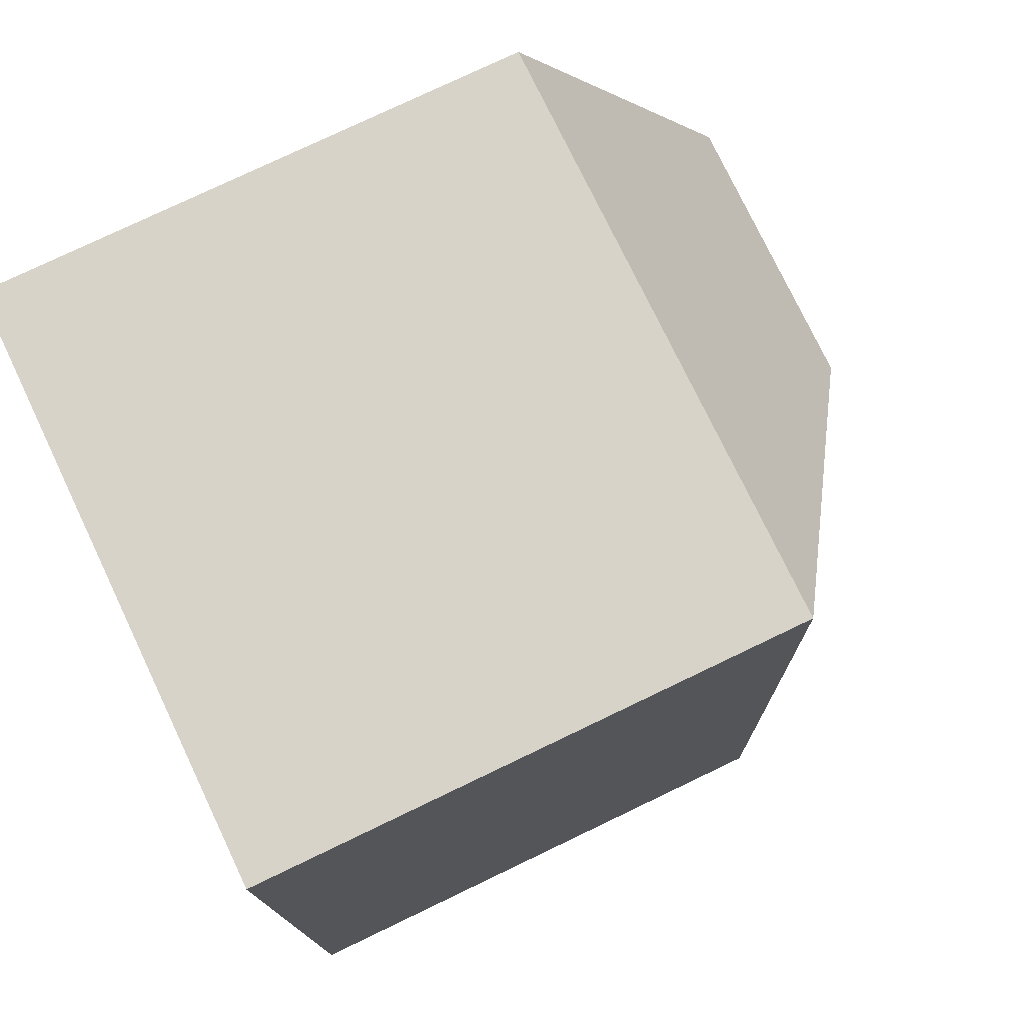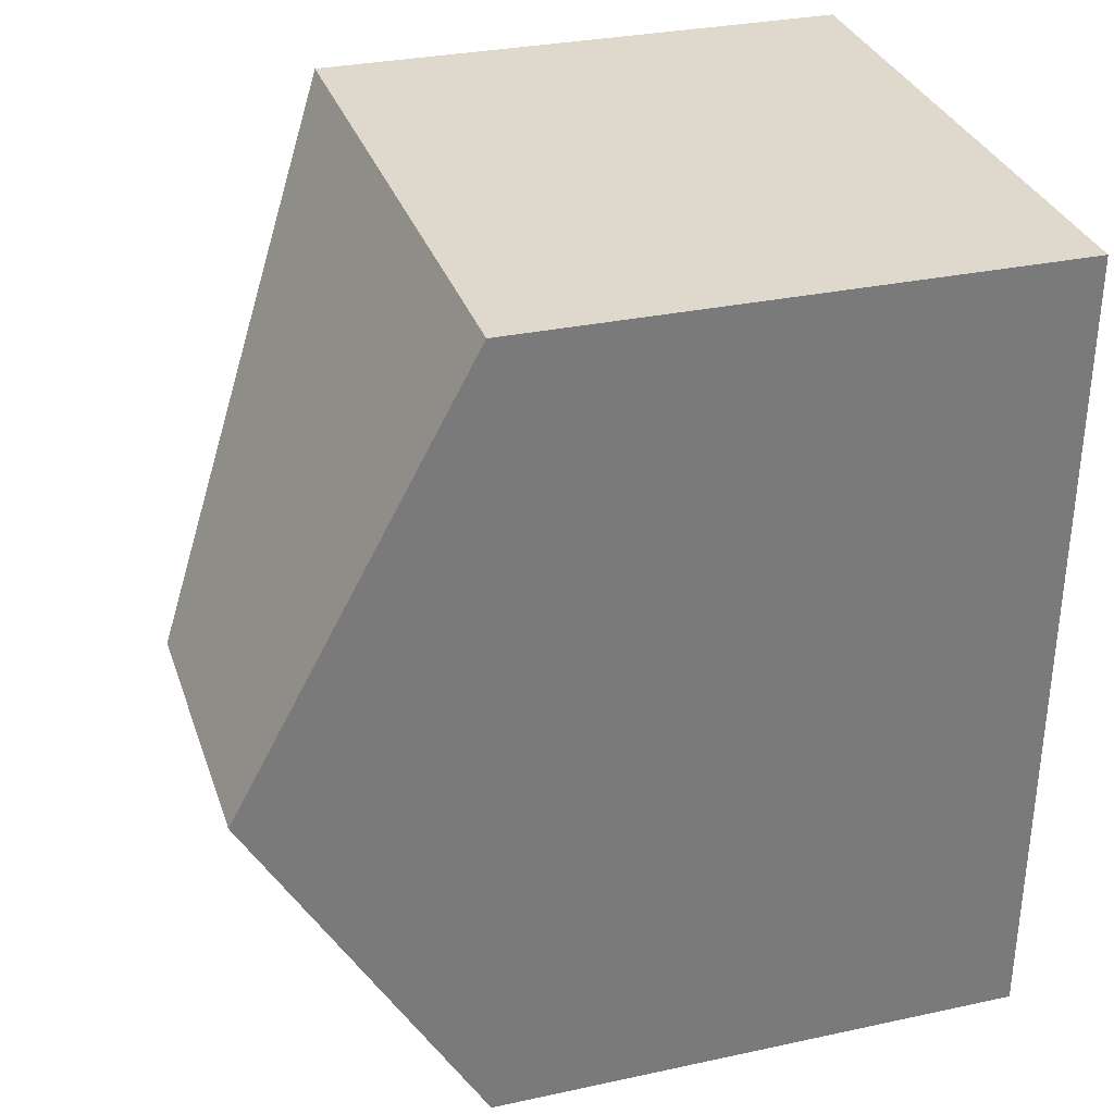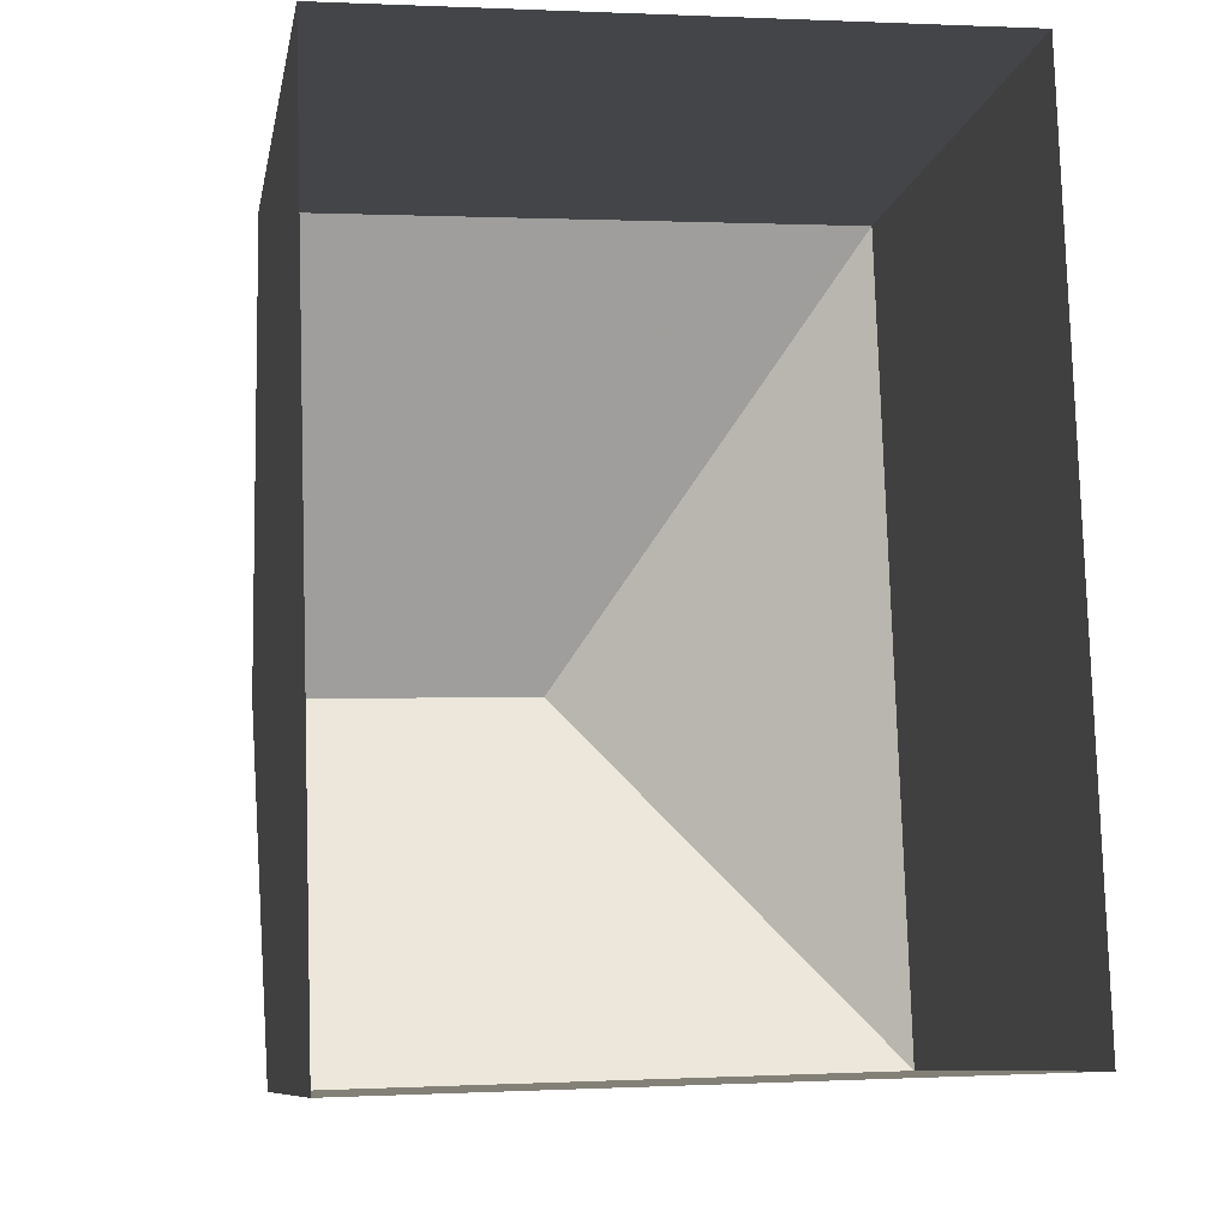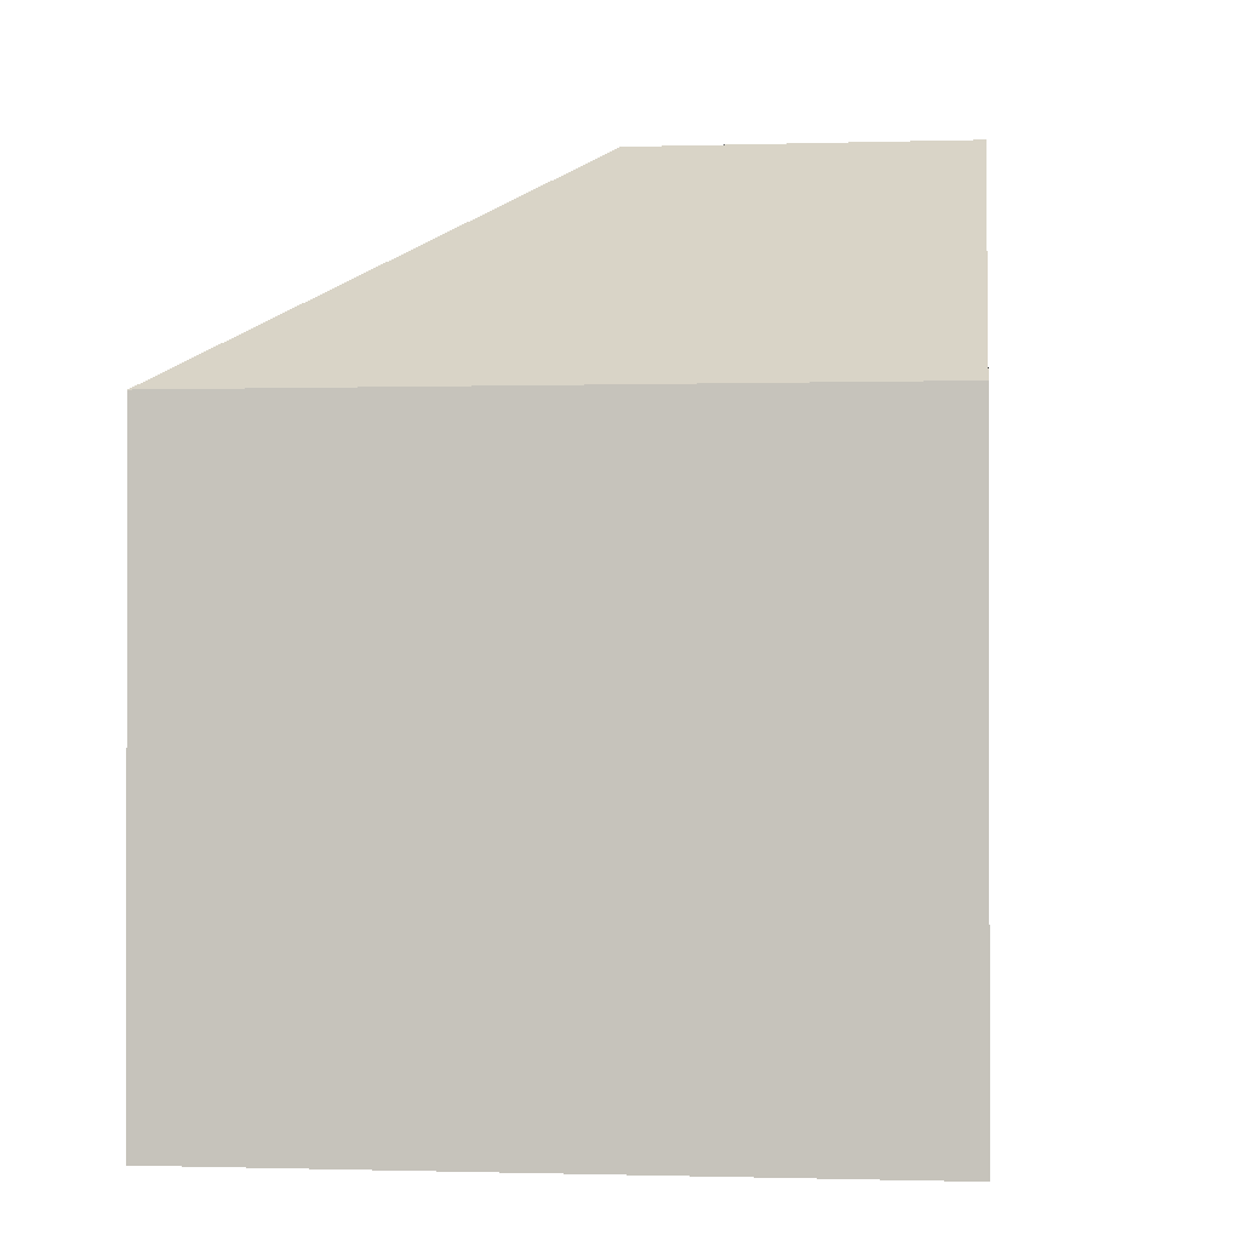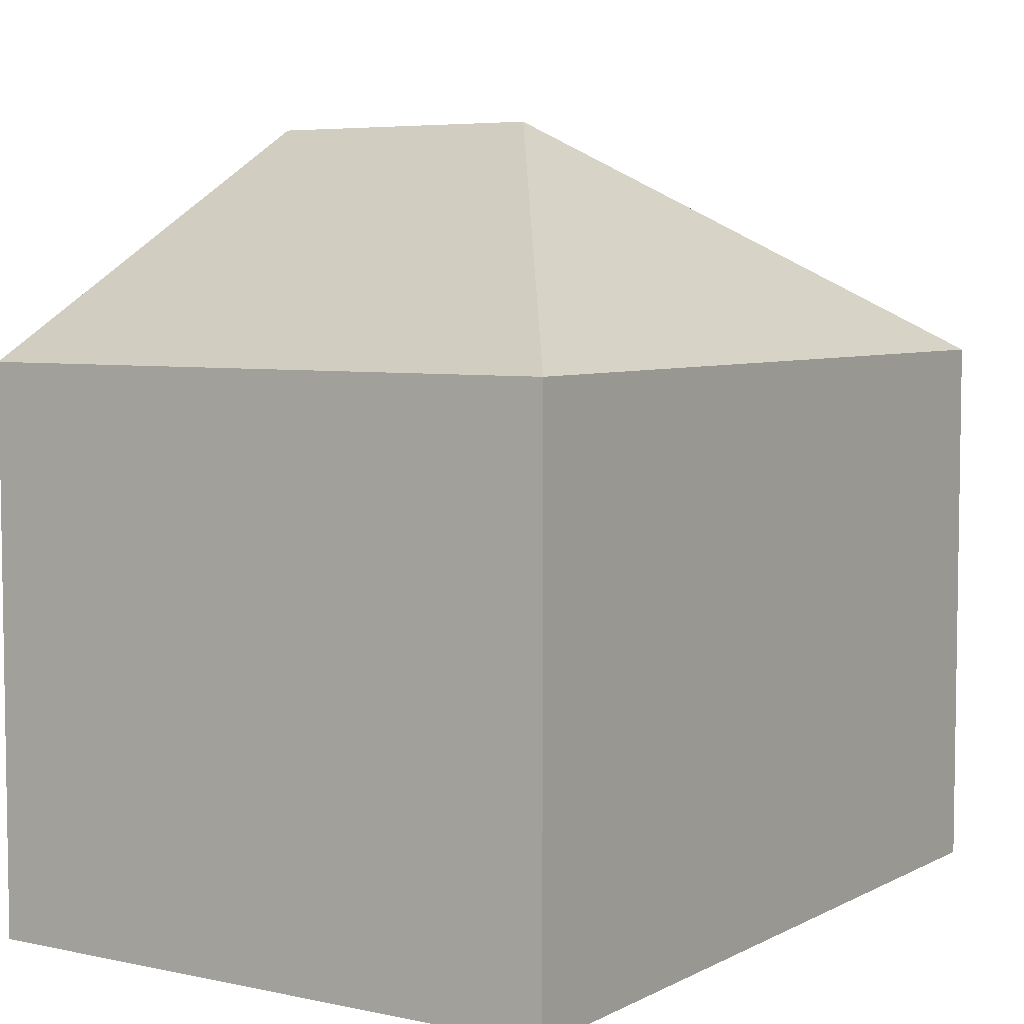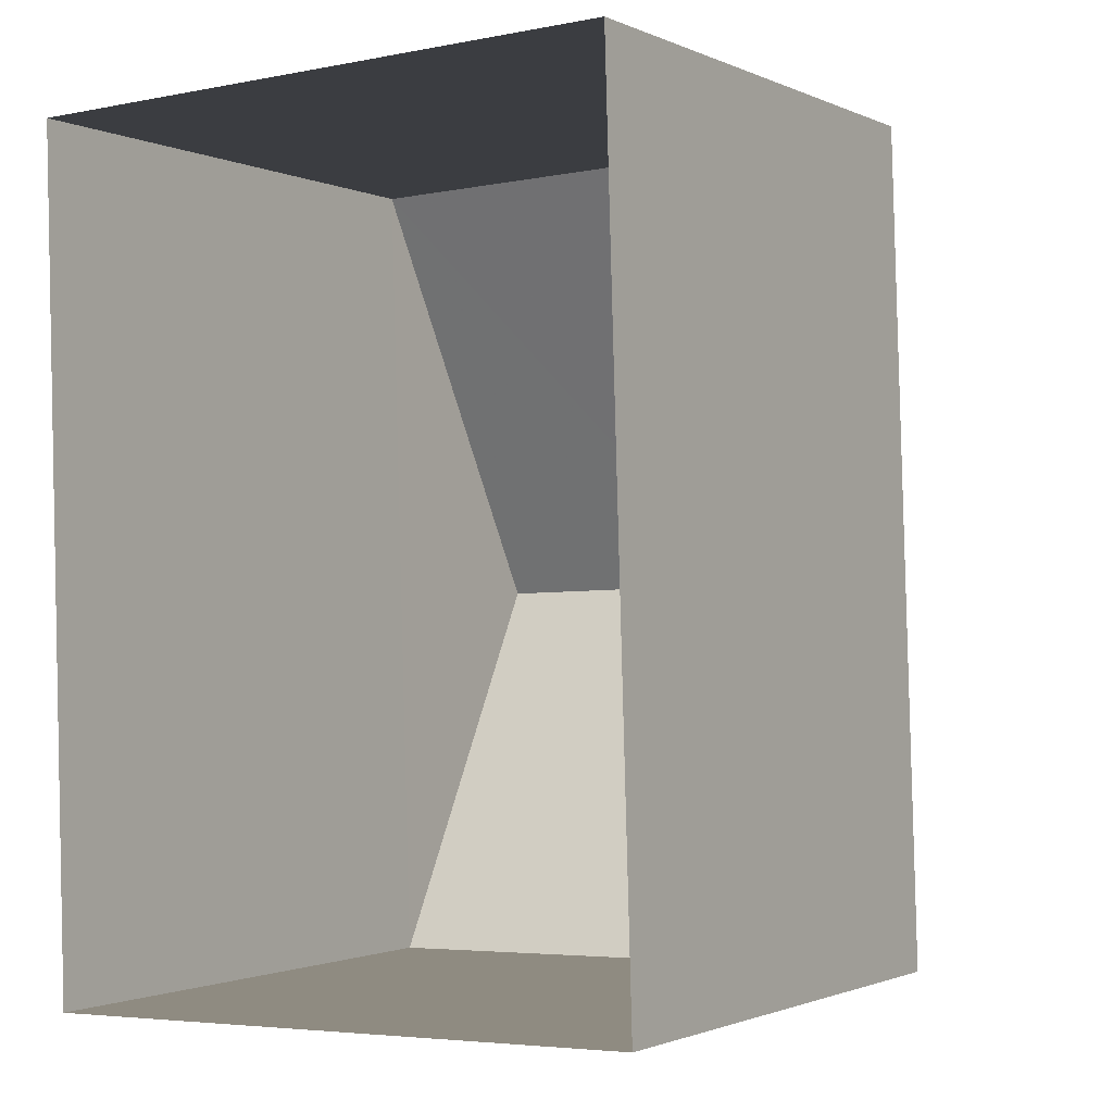
<metadata>
{"format":"obj","ext":"obj","renderer":"f3d","projection":"perspective","resolution":1024,"background":"white","views":[{"elev":77.3,"azim":-115.5,"up":"+Y"},{"elev":30.2,"azim":72.5,"up":"+Y"},{"elev":-9.1,"azim":169.9,"up":"+Y"},{"elev":-0.9,"azim":4.8,"up":"+Z"},{"elev":5.5,"azim":-148.5,"up":"+Z"},{"elev":-1.3,"azim":-147.8,"up":"+Y"}]}
</metadata>
<code>
v -3.725e+05 -1.044e+05 28.01
v -3.725e+05 -1.044e+05 28.01
v -3.725e+05 -1.044e+05 28.01
v -3.725e+05 -1.044e+05 28.01
v -3.725e+05 -1.044e+05 36.82
v -3.725e+05 -1.044e+05 34.2
v -3.725e+05 -1.044e+05 34.2
v -3.725e+05 -1.044e+05 34.2
v -3.725e+05 -1.044e+05 36.82
v -3.725e+05 -1.044e+05 34.2
f 1 2 3
f 4 1 3
f 5 6 7
f 5 8 9
f 5 7 8
f 10 6 5
f 9 10 5
f 2 1 8
f 8 10 9
f 8 1 10
f 6 4 3
f 7 6 3
f 8 3 2
f 8 7 3
f 6 1 4
f 6 10 1

</code>
